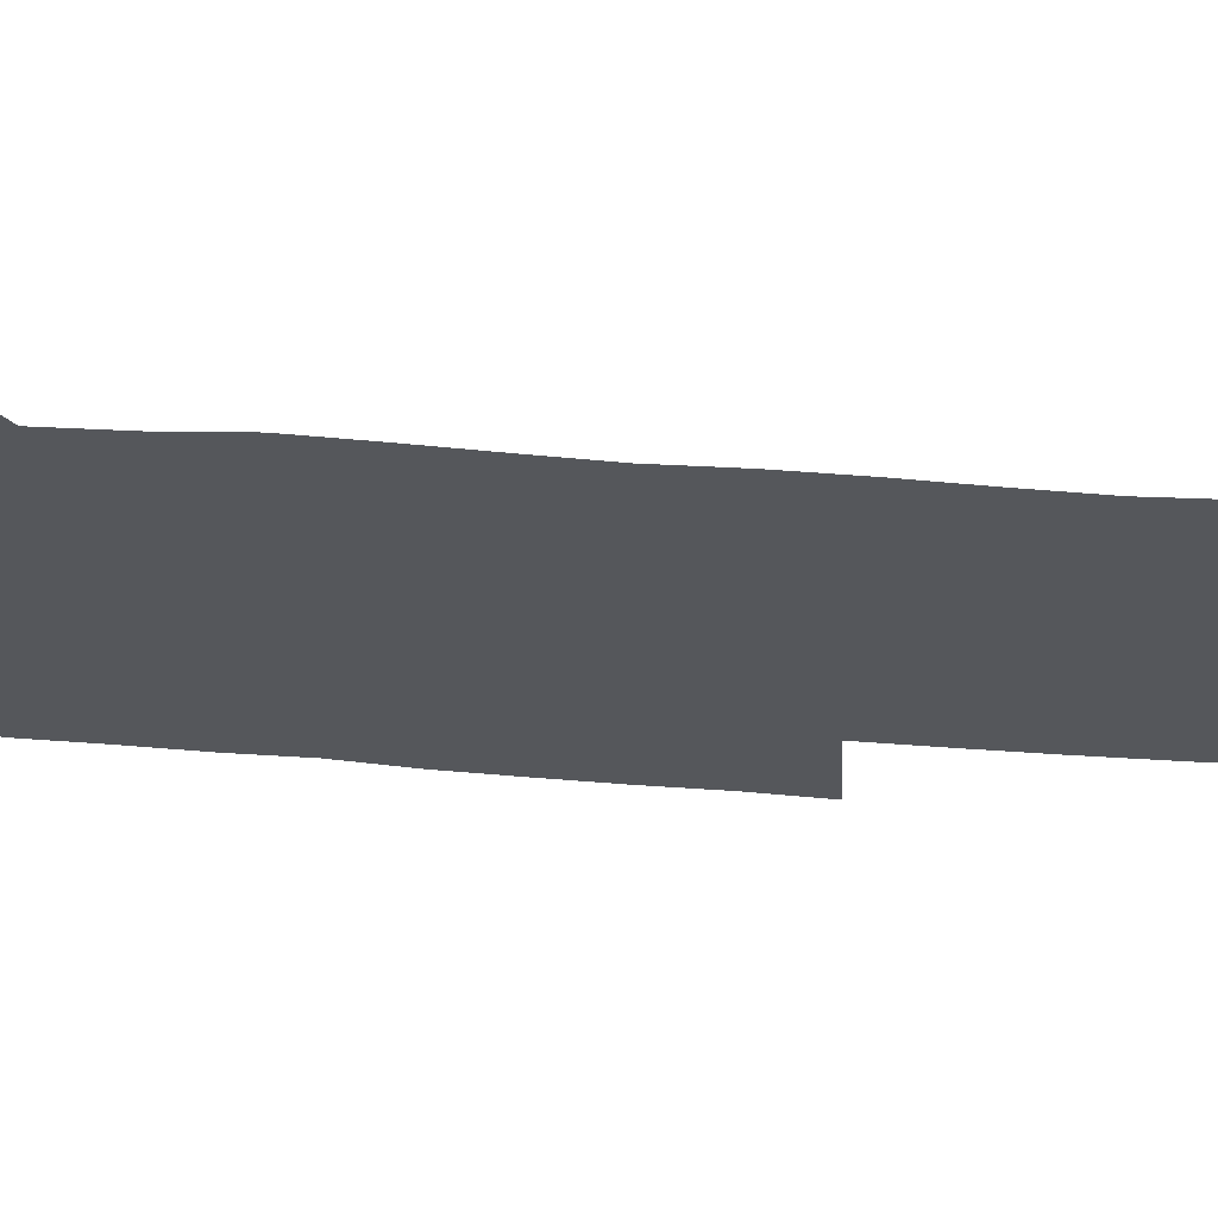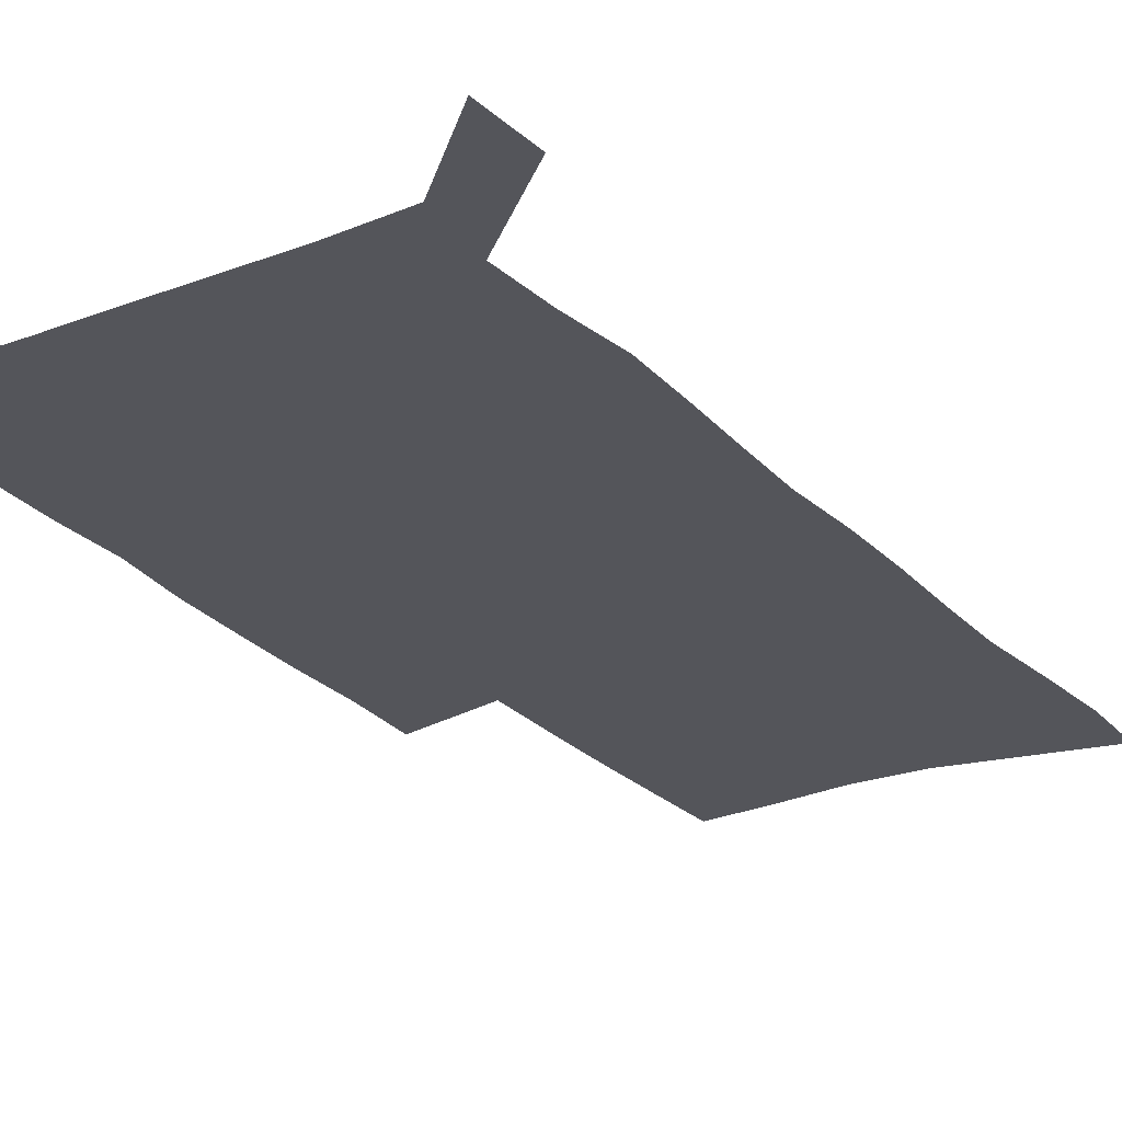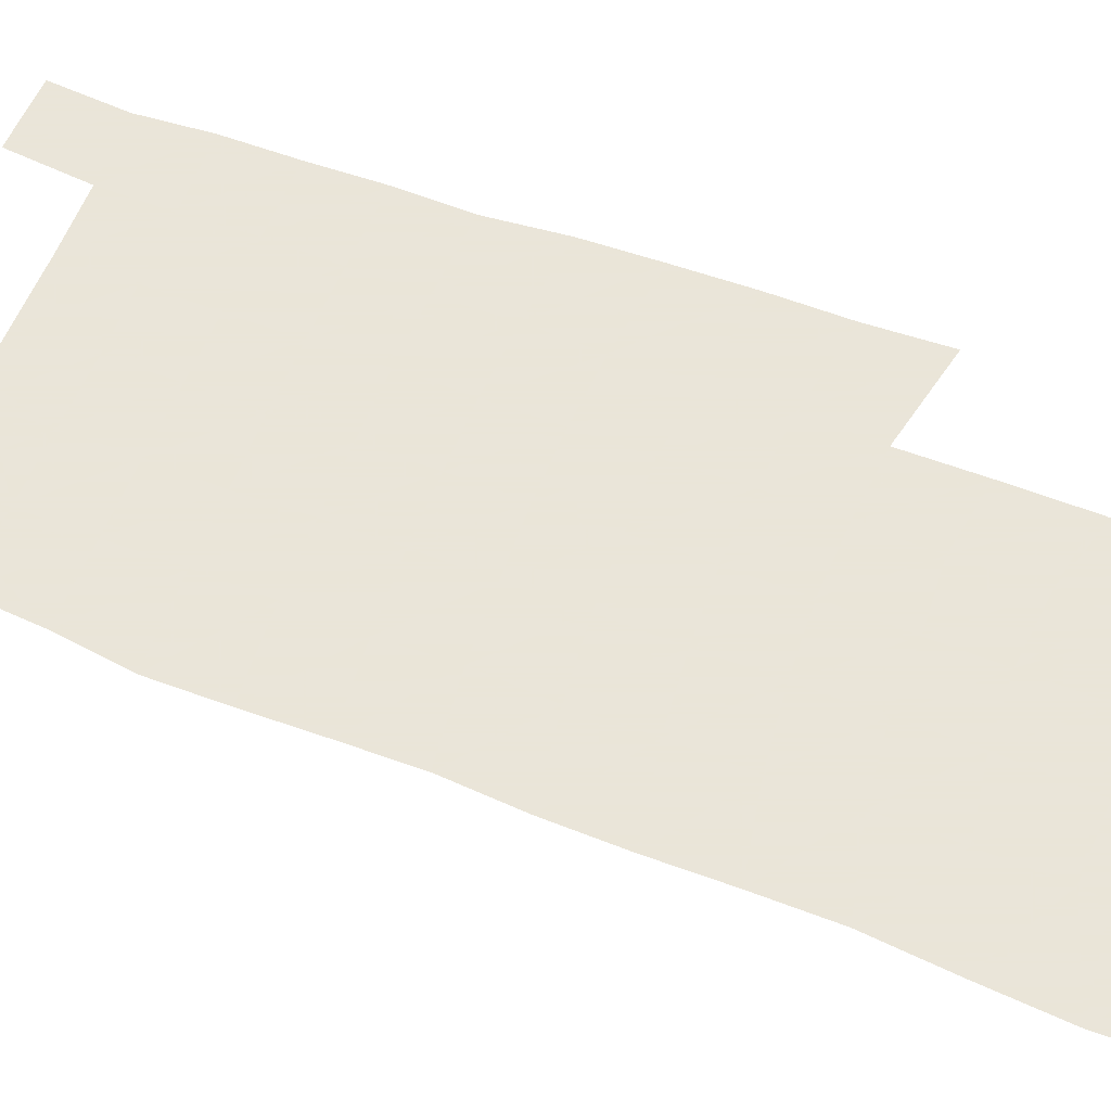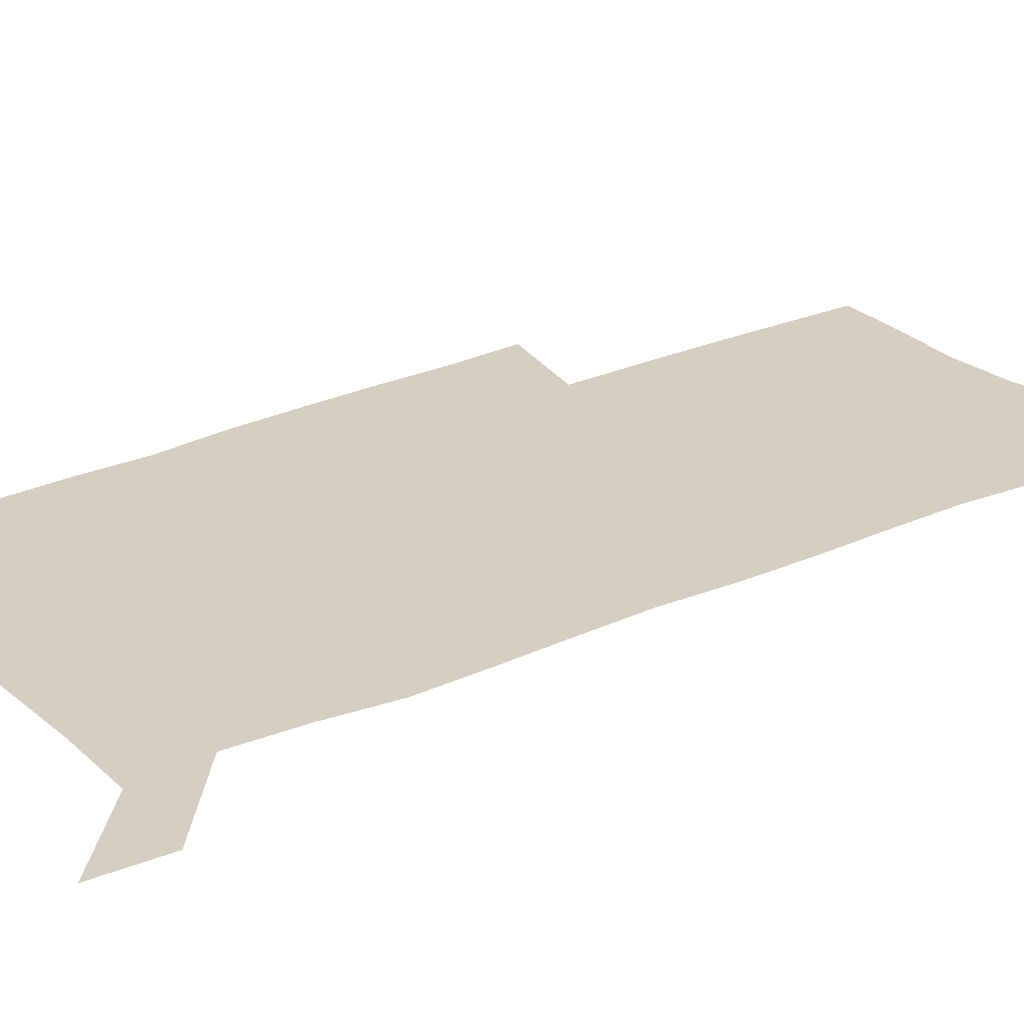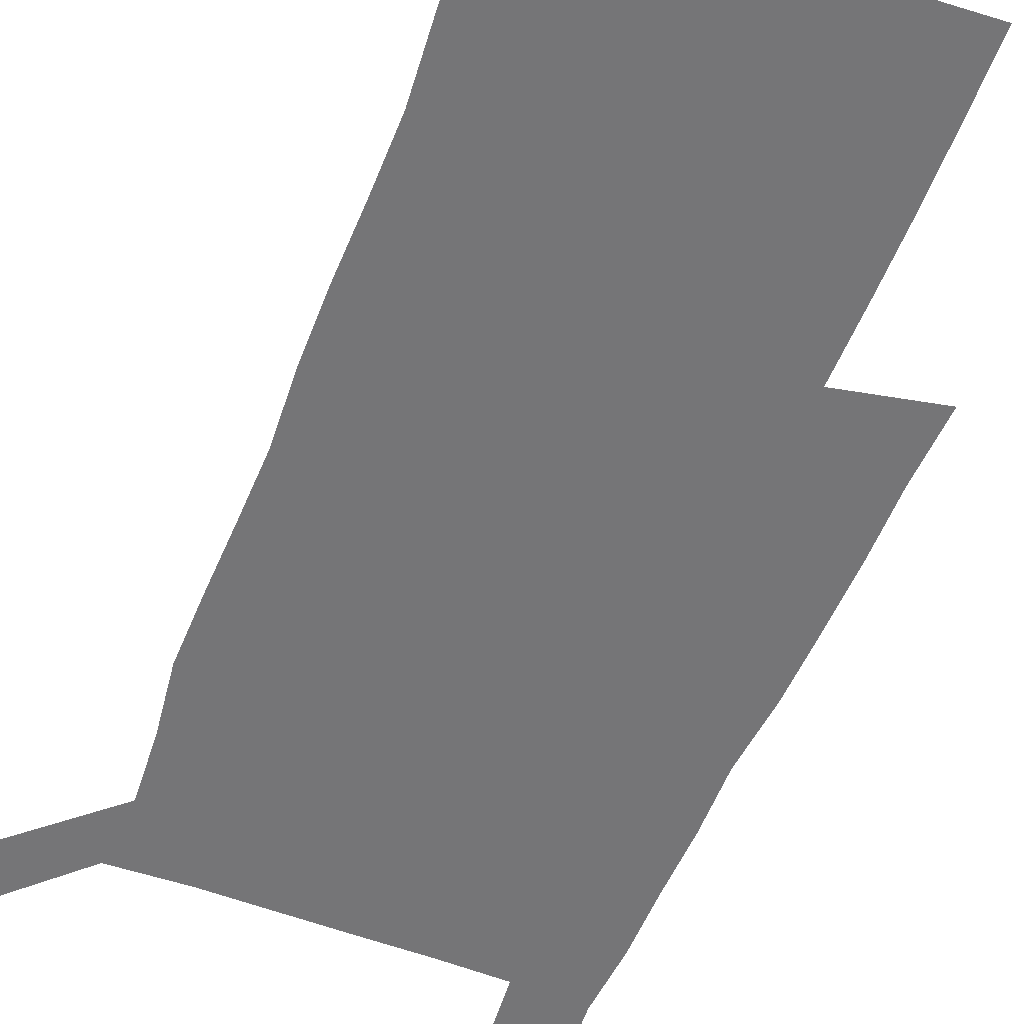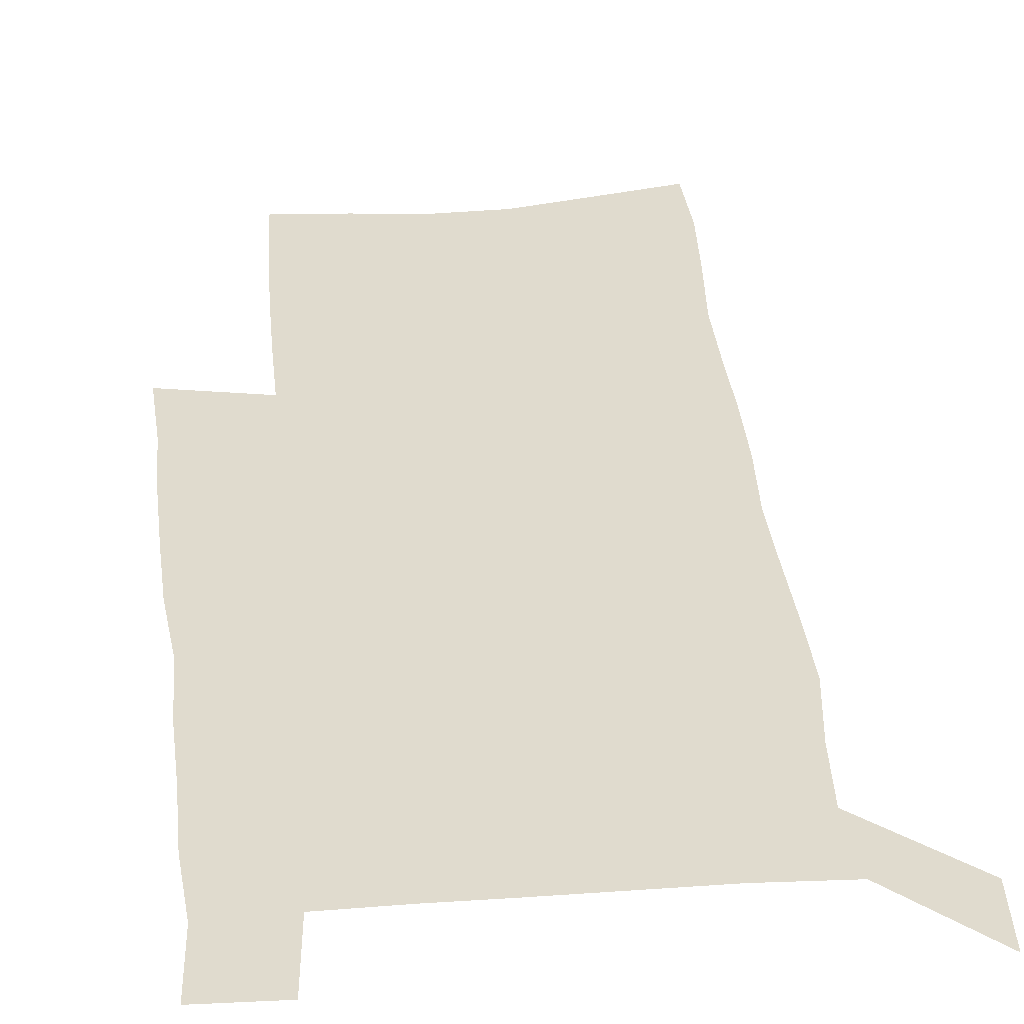
<metadata>
{"format":"obj","ext":"obj","renderer":"f3d","projection":"perspective","resolution":1024,"background":"white","views":[{"elev":-27.0,"azim":-98.4,"up":"+Z"},{"elev":-25.0,"azim":-148.1,"up":"+Z"},{"elev":58.6,"azim":-68.2,"up":"+Z"},{"elev":25.0,"azim":-126.6,"up":"+Z"},{"elev":-56.6,"azim":-21.6,"up":"+Z"},{"elev":33.5,"azim":174.6,"up":"+Z"}]}
</metadata>
<code>
v 444.7 570.6 0
v 446.4 599.7 0
v 473.6 166.1 0
v 472.7 197.7 0
v 474.8 231.5 0
v 477.5 265 0
v 477.4 296 0
v 476.8 326.7 0
v 477.1 357.6 0
v 478.9 389 0
v 478.2 418.9 0
v 477.3 448.7 0
v 476.8 478.4 0
v 480.6 508.2 0
v 482.4 537.3 0
v 480.1 567.5 0
v 506.5 173.2 0
v 512.4 211.6 0
v 512.7 242.3 0
v 512.9 272.7 0
v 512.6 302.9 0
v 512.9 333.3 0
v 512.3 362.9 0
v 514.1 393.3 0
v 512.8 421.9 0
v 513.8 451.1 0
v 514.2 479.7 0
v 513.6 508.3 0
v 513.7 536.8 0
v 512.5 566 0
v 539.5 180.3 0
v 541.3 214 0
v 543.2 247.1 0
v 542.9 276.1 0
v 543.2 306.4 0
v 543.1 336.3 0
v 543.4 366.1 0
v 543.2 394.9 0
v 543.9 424 0
v 543.7 452.1 0
v 542.7 480.4 0
v 543.8 508.6 0
v 543.2 536.8 0
v 542.1 566.1 0
v 569 181.3 0
v 570.3 217.3 0
v 570.8 248.3 0
v 571.1 275.9 0
v 571.9 308.2 0
v 572 337.8 0
v 571.9 367.2 0
v 572 396.2 0
v 572 424.5 0
v 571.9 452.9 0
v 572.3 481.2 0
v 572.3 508.7 0
v 572.2 536.4 0
v 571.3 566.2 0
v 598.4 178.2 0
v 598.4 215.3 0
v 599.4 245.7 0
v 599.5 278 0
v 600.2 307.3 0
v 600.7 336.7 0
v 599.9 367.8 0
v 600 396.2 0
v 600.1 424.7 0
v 600.3 453 0
v 600.1 481.3 0
v 600.1 509 0
v 600.3 537.1 0
v 600.3 566.1 0
v 628.1 176.3 0
v 628.9 209.1 0
v 629.5 241 0
v 629.6 273.3 0
v 629.3 305.2 0
v 630.2 335.1 0
v 629.7 365.4 0
v 629.3 394.8 0
v 630.3 423.5 0
v 629.5 452.7 0
v 629.7 481.2 0
v 630.5 509.7 0
v 629.2 538.1 0
v 629.4 566.6 0
v 632.2 599.8 0
v 670.1 296.7 0
v 668.4 328.5 0
v 668.4 359.3 0
v 667.5 390.1 0
v 666.3 420.5 0
v 663.1 451.3 0
v 663.4 480.8 0
v 662.4 510.2 0
v 662 539.4 0
v 659.6 568.2 0
v 661.6 599 0
f 15 16 1
f 1 16 2
f 3 17 4
f 17 18 4
f 4 18 5
f 18 19 5
f 5 19 6
f 19 20 6
f 6 20 7
f 20 21 7
f 7 21 8
f 21 22 8
f 8 22 9
f 22 23 9
f 9 23 10
f 23 24 10
f 10 24 11
f 24 25 11
f 11 25 12
f 25 26 12
f 12 26 13
f 26 27 13
f 13 27 14
f 27 28 14
f 14 28 15
f 28 29 15
f 15 29 16
f 29 30 16
f 17 31 18
f 31 32 18
f 18 32 19
f 32 33 19
f 19 33 20
f 33 34 20
f 20 34 21
f 34 35 21
f 21 35 22
f 35 36 22
f 22 36 23
f 36 37 23
f 23 37 24
f 37 38 24
f 24 38 25
f 38 39 25
f 25 39 26
f 39 40 26
f 26 40 27
f 40 41 27
f 27 41 28
f 41 42 28
f 28 42 29
f 42 43 29
f 29 43 30
f 43 44 30
f 31 45 32
f 45 46 32
f 32 46 33
f 46 47 33
f 33 47 34
f 47 48 34
f 34 48 35
f 48 49 35
f 35 49 36
f 49 50 36
f 36 50 37
f 50 51 37
f 37 51 38
f 51 52 38
f 38 52 39
f 52 53 39
f 39 53 40
f 53 54 40
f 40 54 41
f 54 55 41
f 41 55 42
f 55 56 42
f 42 56 43
f 56 57 43
f 43 57 44
f 57 58 44
f 45 59 46
f 59 60 46
f 46 60 47
f 60 61 47
f 47 61 48
f 61 62 48
f 48 62 49
f 62 63 49
f 49 63 50
f 63 64 50
f 50 64 51
f 64 65 51
f 51 65 52
f 65 66 52
f 52 66 53
f 66 67 53
f 53 67 54
f 67 68 54
f 54 68 55
f 68 69 55
f 55 69 56
f 69 70 56
f 56 70 57
f 70 71 57
f 57 71 58
f 71 72 58
f 59 73 60
f 73 74 60
f 60 74 61
f 74 75 61
f 61 75 62
f 75 76 62
f 62 76 63
f 76 77 63
f 63 77 64
f 77 78 64
f 64 78 65
f 78 79 65
f 65 79 66
f 79 80 66
f 66 80 67
f 80 81 67
f 67 81 68
f 81 82 68
f 68 82 69
f 82 83 69
f 69 83 70
f 83 84 70
f 70 84 71
f 84 85 71
f 71 85 72
f 85 86 72
f 77 88 78
f 88 89 78
f 78 89 79
f 89 90 79
f 79 90 80
f 90 91 80
f 80 91 81
f 91 92 81
f 81 92 82
f 92 93 82
f 82 93 83
f 93 94 83
f 83 94 84
f 94 95 84
f 84 95 85
f 95 96 85
f 85 96 86
f 96 97 86
f 86 97 87
f 97 98 87

</code>
